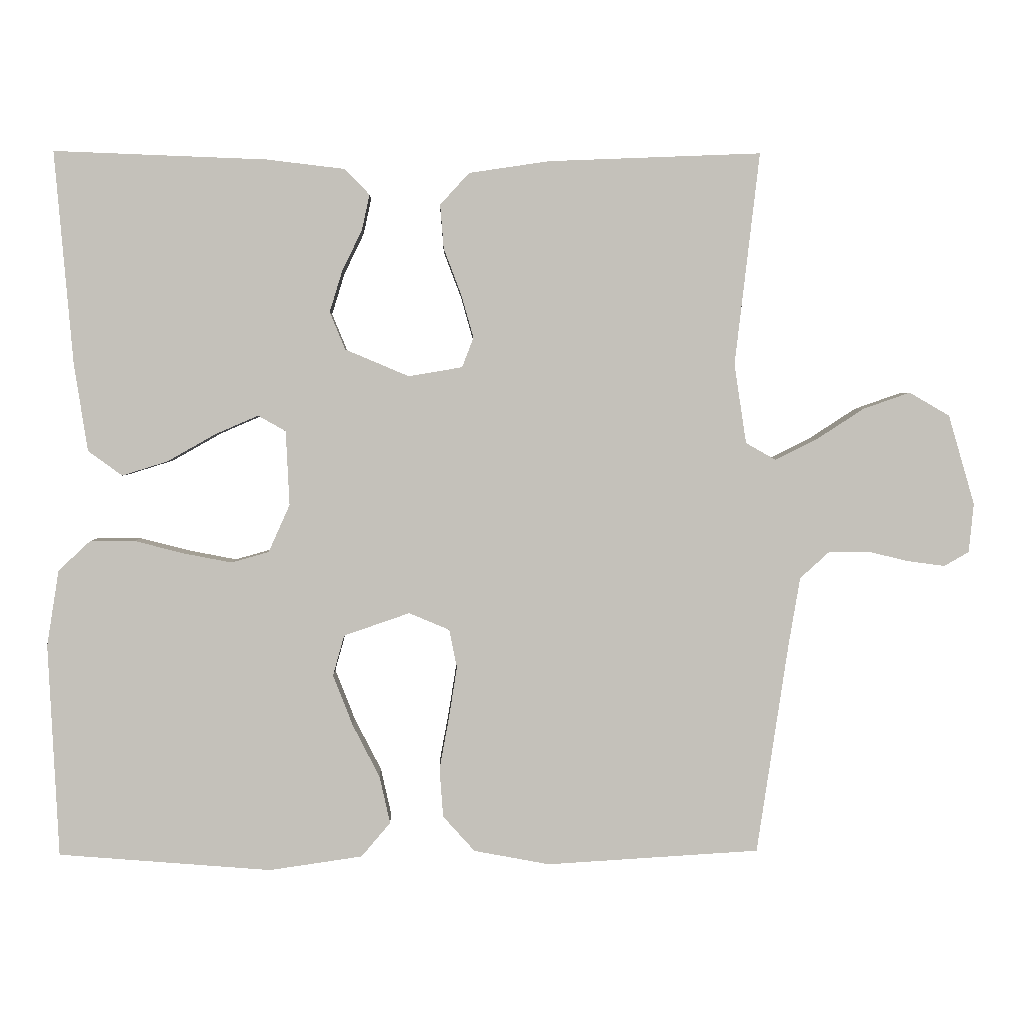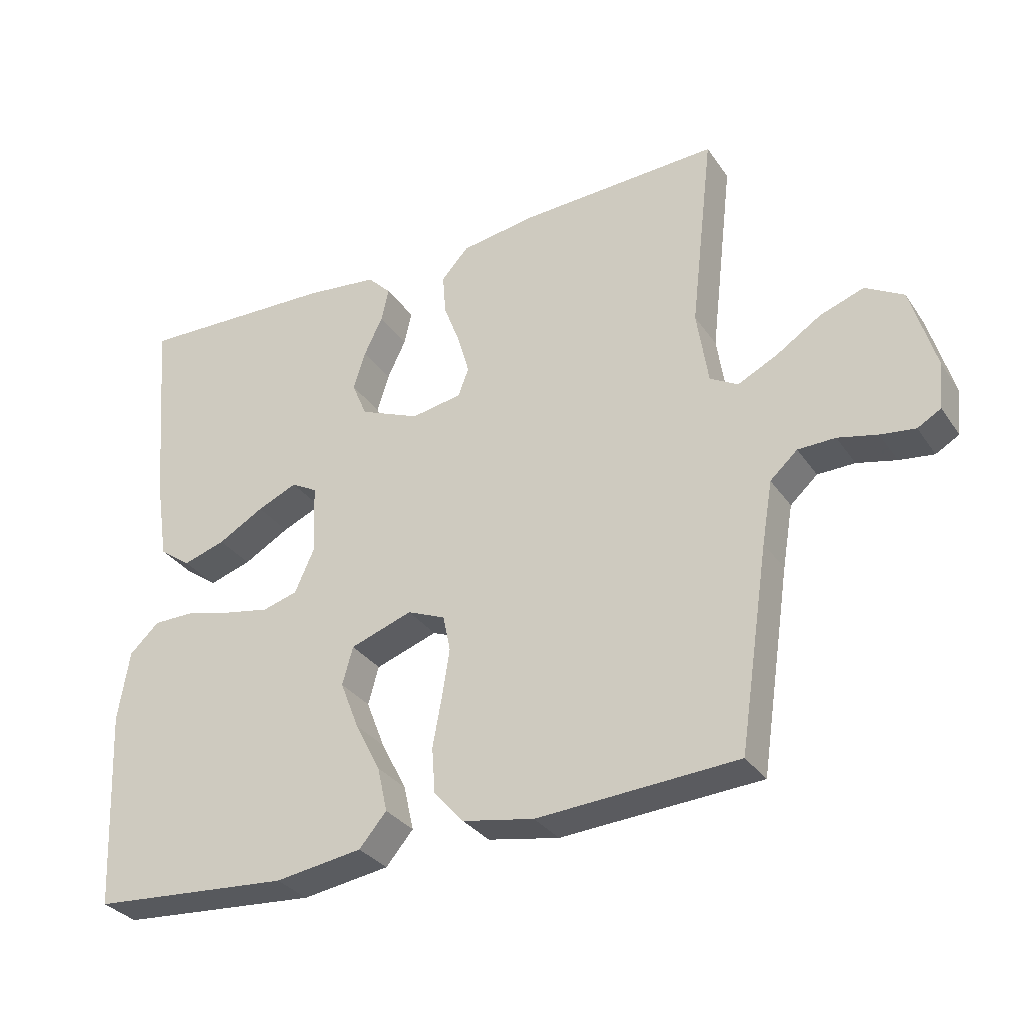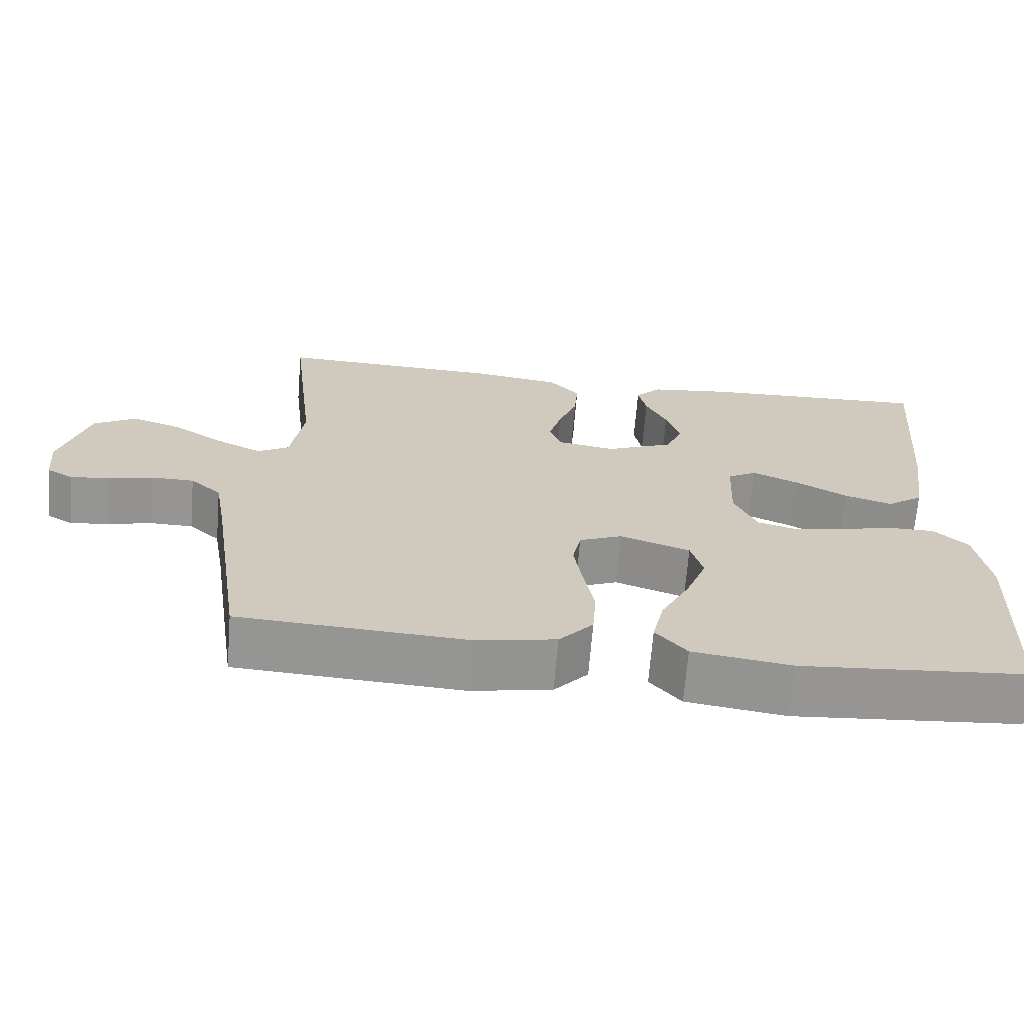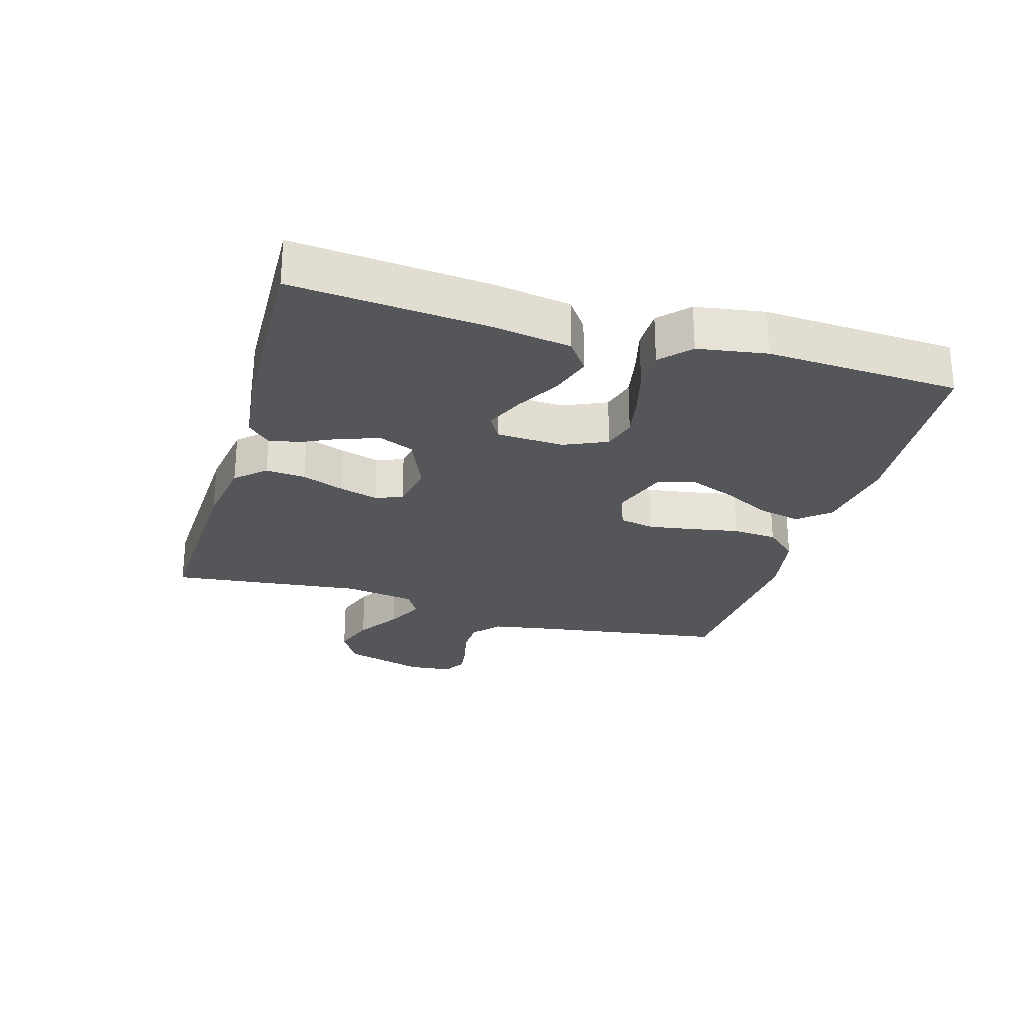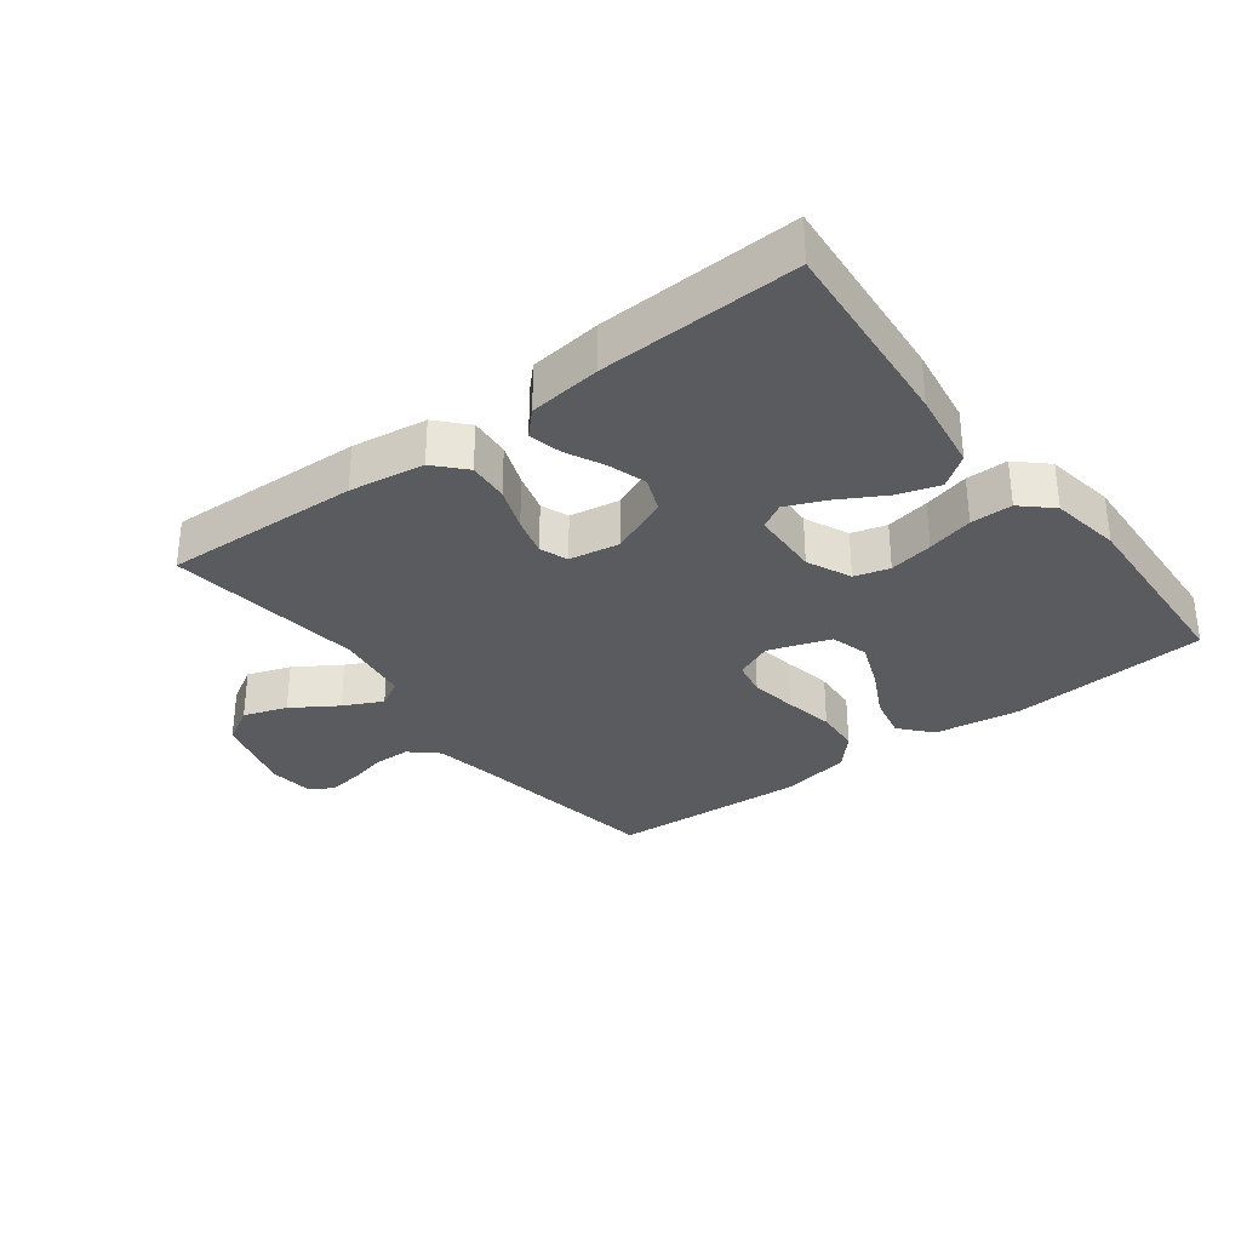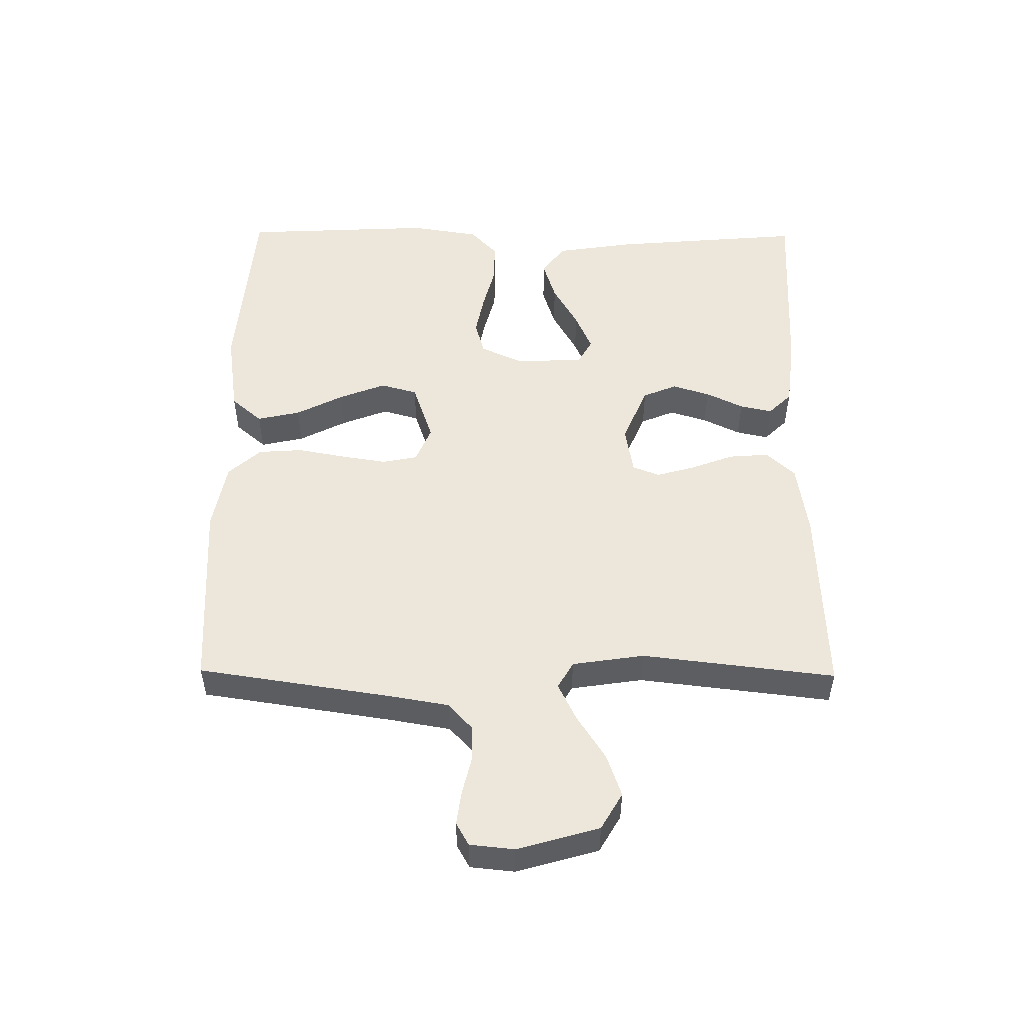
<metadata>
{"format":"obj","ext":"obj","renderer":"f3d","projection":"perspective","resolution":1024,"background":"white","views":[{"elev":2.5,"azim":178.3,"up":"+Z"},{"elev":-31.9,"azim":-151.2,"up":"+Z"},{"elev":-67.5,"azim":-4.6,"up":"+Z"},{"elev":-26.1,"azim":73.7,"up":"+Y"},{"elev":-32.0,"azim":37.3,"up":"+Y"},{"elev":51.6,"azim":-89.4,"up":"+Y"}]}
</metadata>
<code>
v 0.5 0.07 -0.5
v 0.2 0.07 -0.524
v 0.069 0.07 -0.505
v 0.028 0.07 -0.457
v 0.043 0.07 -0.39
v 0.081 0.07 -0.316
v 0.109 0.07 -0.244
v 0.093 0.07 -0.187
v 0 0.07 -0.155
v -0.057 0.07 -0.179
v -0.068 0.07 -0.233
v -0.057 0.07 -0.303
v -0.043 0.07 -0.379
v -0.048 0.07 -0.448
v -0.093 0.07 -0.498
v -0.2 0.07 -0.518
v -0.5 0.07 -0.5
v -0.545 0.07 -0.2
v -0.561 0.07 -0.106
v -0.602 0.07 -0.069
v -0.658 0.07 -0.068
v -0.717 0.07 -0.082
v -0.769 0.07 -0.089
v -0.804 0.07 -0.069
v -0.811 0.07 0
v -0.774 0.07 0.127
v -0.717 0.07 0.16
v -0.651 0.07 0.137
v -0.583 0.07 0.093
v -0.524 0.07 0.064
v -0.482 0.07 0.088
v -0.465 0.07 0.2
v -0.5 0.07 0.5
v -0.2 0.07 0.488
v -0.086 0.07 0.471
v -0.045 0.07 0.426
v -0.05 0.07 0.364
v -0.075 0.07 0.298
v -0.092 0.07 0.238
v -0.076 0.07 0.196
v 0 0.07 0.183
v 0.09 0.07 0.221
v 0.112 0.07 0.274
v 0.094 0.07 0.332
v 0.066 0.07 0.39
v 0.055 0.07 0.44
v 0.09 0.07 0.476
v 0.2 0.07 0.489
v 0.5 0.07 0.5
v 0.474 0.07 0.2
v 0.455 0.07 0.077
v 0.407 0.07 0.042
v 0.343 0.07 0.062
v 0.274 0.07 0.101
v 0.214 0.07 0.127
v 0.175 0.07 0.105
v 0.17 0.07 0
v 0.2 0.07 -0.067
v 0.253 0.07 -0.082
v 0.32 0.07 -0.069
v 0.39 0.07 -0.051
v 0.453 0.07 -0.051
v 0.498 0.07 -0.093
v 0.515 0.07 -0.2
v 0.5 0 -0.5
v 0.2 0 -0.524
v 0.069 0 -0.505
v 0.028 0 -0.457
v 0.043 0 -0.39
v 0.081 0 -0.316
v 0.109 0 -0.244
v 0.093 0 -0.187
v 0 0 -0.155
v -0.057 0 -0.179
v -0.068 0 -0.233
v -0.057 0 -0.303
v -0.043 0 -0.379
v -0.048 0 -0.448
v -0.093 0 -0.498
v -0.2 0 -0.518
v -0.5 0 -0.5
v -0.545 0 -0.2
v -0.561 0 -0.106
v -0.602 0 -0.069
v -0.658 0 -0.068
v -0.717 0 -0.082
v -0.769 0 -0.089
v -0.804 0 -0.069
v -0.811 0 0
v -0.774 0 0.127
v -0.717 0 0.16
v -0.651 0 0.137
v -0.583 0 0.093
v -0.524 0 0.064
v -0.482 0 0.088
v -0.465 0 0.2
v -0.5 0 0.5
v -0.2 0 0.488
v -0.086 0 0.471
v -0.045 0 0.426
v -0.05 0 0.364
v -0.075 0 0.298
v -0.092 0 0.238
v -0.076 0 0.196
v 0 0 0.183
v 0.09 0 0.221
v 0.112 0 0.274
v 0.094 0 0.332
v 0.066 0 0.39
v 0.055 0 0.44
v 0.09 0 0.476
v 0.2 0 0.489
v 0.5 0 0.5
v 0.474 0 0.2
v 0.455 0 0.077
v 0.407 0 0.042
v 0.343 0 0.062
v 0.274 0 0.101
v 0.214 0 0.127
v 0.175 0 0.105
v 0.17 0 0
v 0.2 0 -0.067
v 0.253 0 -0.082
v 0.32 0 -0.069
v 0.39 0 -0.051
v 0.453 0 -0.051
v 0.498 0 -0.093
v 0.515 0 -0.2
f 4 5 6
f 3 4 6
f 2 3 6
f 1 2 6
f 64 1 6
f 63 64 6
f 62 63 6
f 61 62 6
f 60 61 6
f 59 60 6 7
f 58 59 7 8
f 57 58 8 9
f 56 57 9 10
f 52 53 54
f 51 52 54
f 50 51 54
f 49 50 54
f 48 49 54
f 47 48 54
f 46 47 54
f 45 46 54
f 44 45 54
f 43 44 54 55
f 42 43 55 56
f 36 37 38
f 35 36 38
f 34 35 38
f 33 34 38
f 32 33 38
f 31 32 38 39
f 30 31 39 40
f 27 28 29
f 26 27 29
f 25 26 29
f 24 25 29
f 23 24 29
f 22 23 29
f 21 22 29
f 20 21 29 30
f 30 40 41
f 20 30 41
f 19 20 41
f 16 17 18
f 15 16 18
f 14 15 18
f 13 14 18
f 12 13 18
f 11 12 18 19
f 42 56 10
f 41 42 10
f 19 41 10
f 10 11 19
f 70 69 68
f 70 68 67
f 70 67 66
f 70 66 65
f 70 65 128
f 70 128 127
f 70 127 126
f 70 126 125
f 70 125 124
f 71 70 124 123
f 72 71 123 122
f 73 72 122 121
f 74 73 121 120
f 118 117 116
f 118 116 115
f 118 115 114
f 118 114 113
f 118 113 112
f 118 112 111
f 118 111 110
f 118 110 109
f 118 109 108
f 119 118 108 107
f 120 119 107 106
f 102 101 100
f 102 100 99
f 102 99 98
f 102 98 97
f 102 97 96
f 103 102 96 95
f 104 103 95 94
f 93 92 91
f 93 91 90
f 93 90 89
f 93 89 88
f 93 88 87
f 93 87 86
f 93 86 85
f 94 93 85 84
f 105 104 94
f 105 94 84
f 105 84 83
f 82 81 80
f 82 80 79
f 82 79 78
f 82 78 77
f 82 77 76
f 83 82 76 75
f 74 120 106
f 74 106 105
f 74 105 83
f 83 75 74
f 1 65 66 2
f 2 66 67 3
f 3 67 68 4
f 4 68 69 5
f 5 69 70 6
f 6 70 71 7
f 7 71 72 8
f 8 72 73 9
f 9 73 74 10
f 10 74 75 11
f 11 75 76 12
f 12 76 77 13
f 13 77 78 14
f 14 78 79 15
f 15 79 80 16
f 16 80 81 17
f 17 81 82 18
f 18 82 83 19
f 19 83 84 20
f 20 84 85 21
f 21 85 86 22
f 22 86 87 23
f 23 87 88 24
f 24 88 89 25
f 25 89 90 26
f 26 90 91 27
f 27 91 92 28
f 28 92 93 29
f 29 93 94 30
f 30 94 95 31
f 31 95 96 32
f 32 96 97 33
f 33 97 98 34
f 34 98 99 35
f 35 99 100 36
f 36 100 101 37
f 37 101 102 38
f 38 102 103 39
f 39 103 104 40
f 40 104 105 41
f 41 105 106 42
f 42 106 107 43
f 43 107 108 44
f 44 108 109 45
f 45 109 110 46
f 46 110 111 47
f 47 111 112 48
f 48 112 113 49
f 49 113 114 50
f 50 114 115 51
f 51 115 116 52
f 52 116 117 53
f 53 117 118 54
f 54 118 119 55
f 55 119 120 56
f 56 120 121 57
f 57 121 122 58
f 58 122 123 59
f 59 123 124 60
f 60 124 125 61
f 61 125 126 62
f 62 126 127 63
f 63 127 128 64
f 64 128 65 1

</code>
